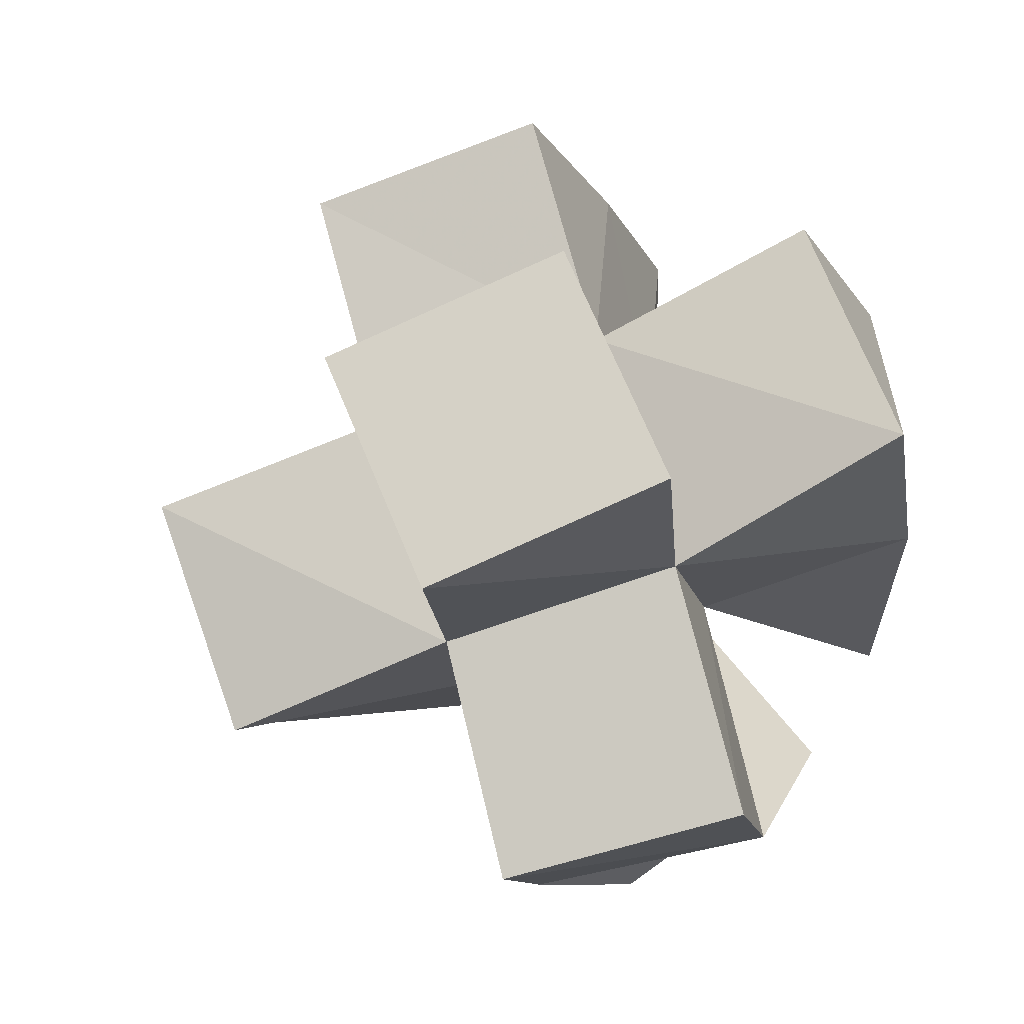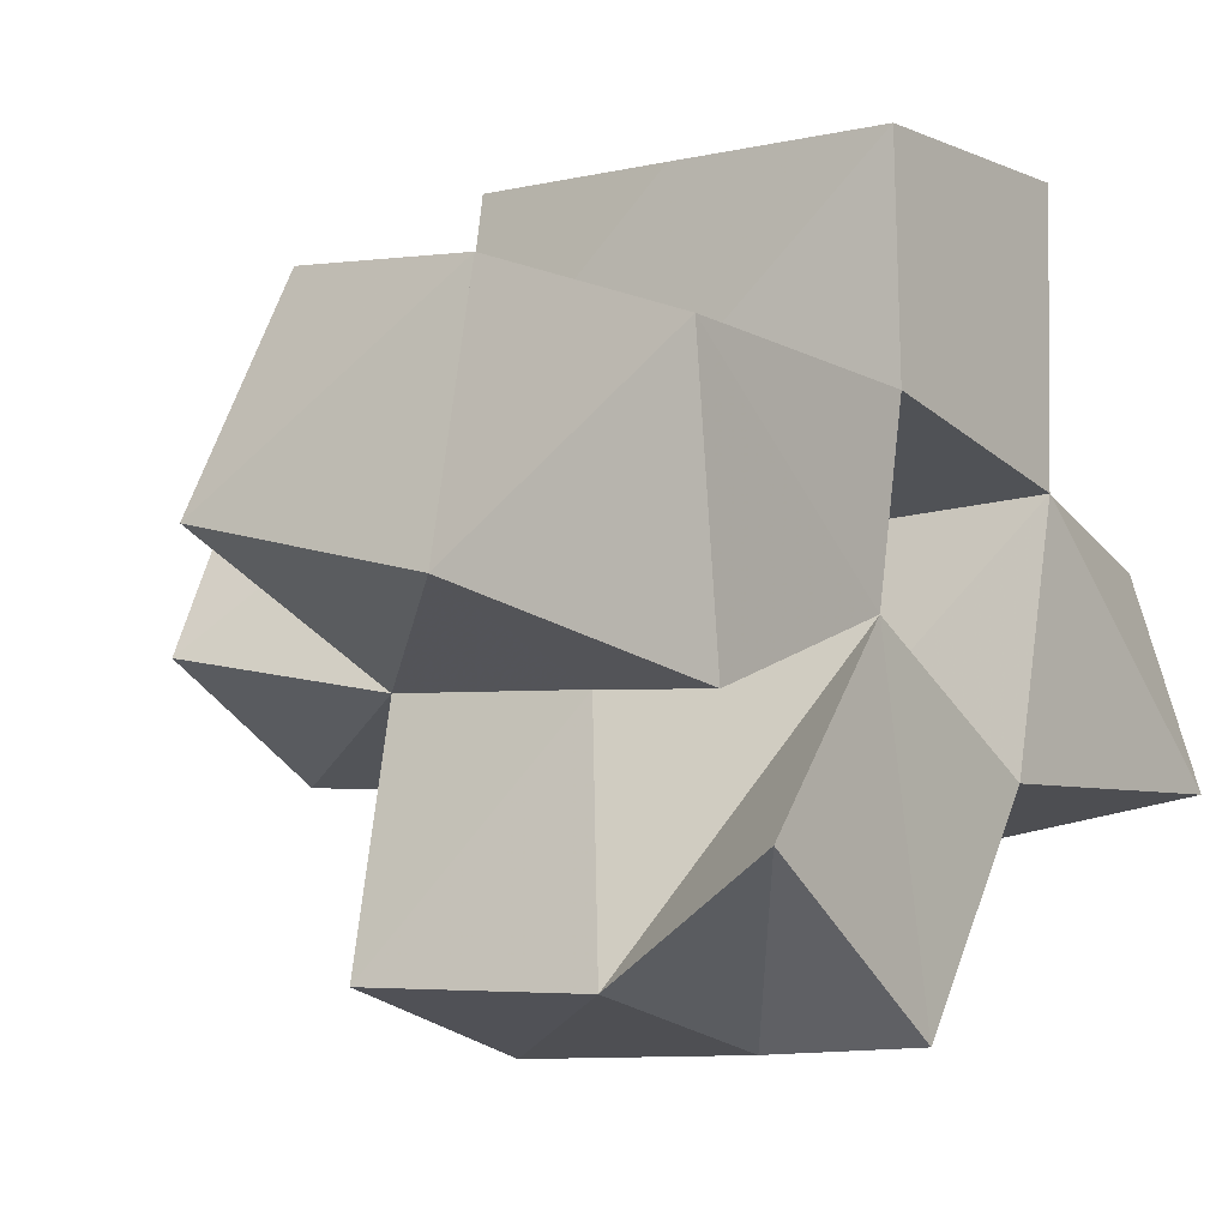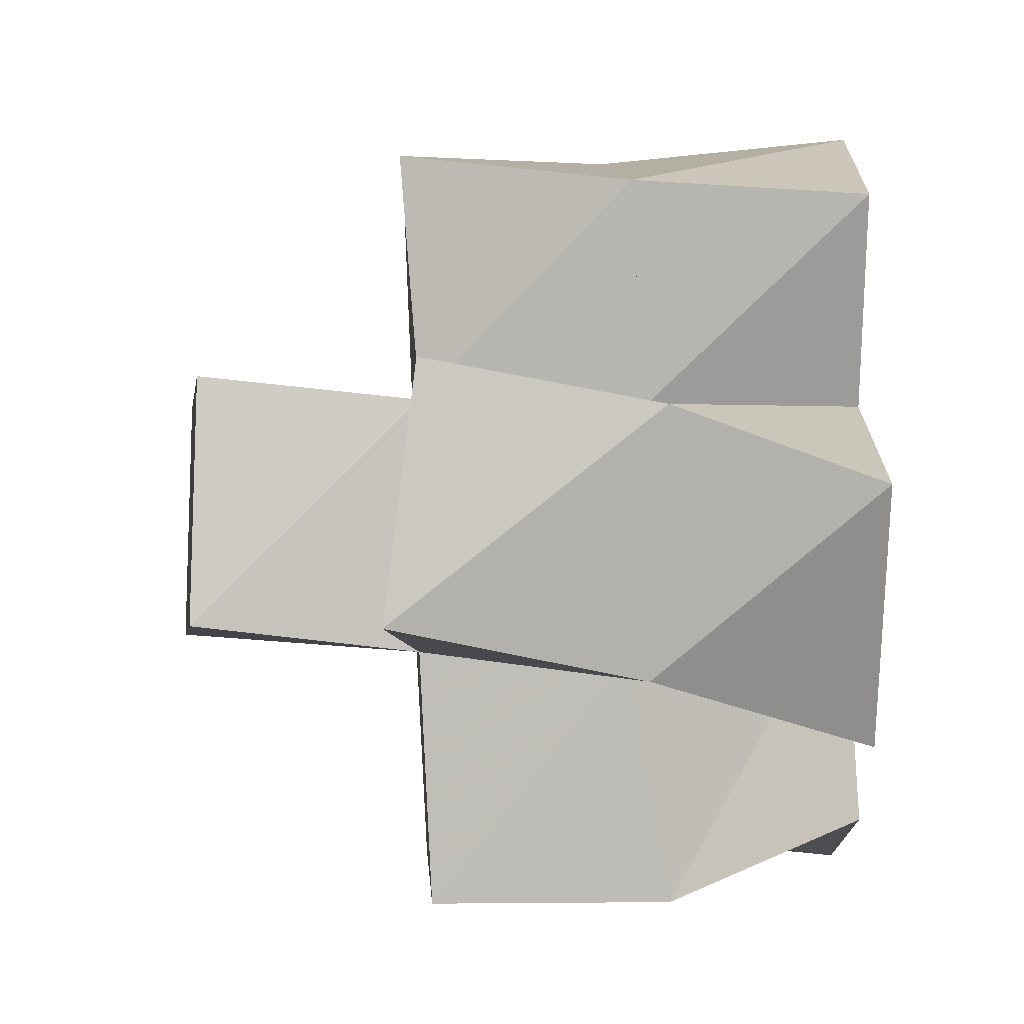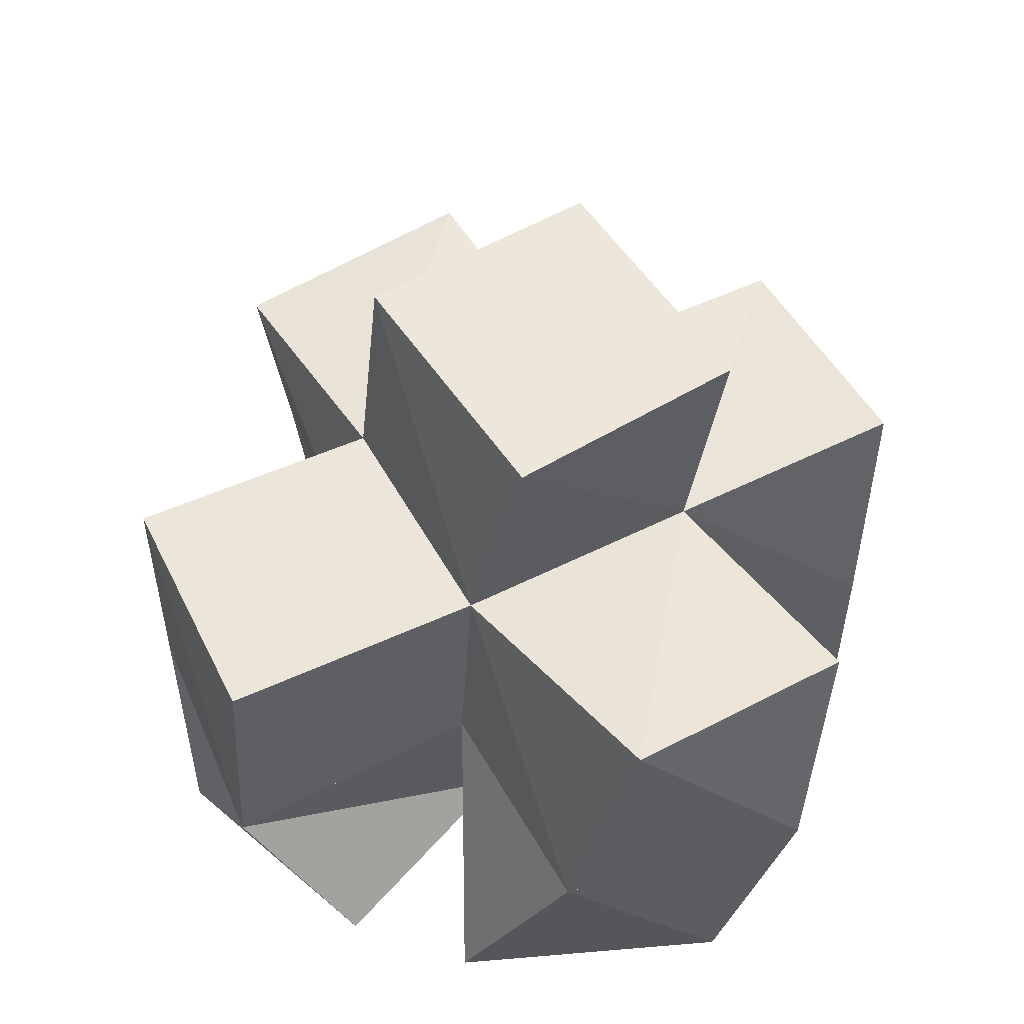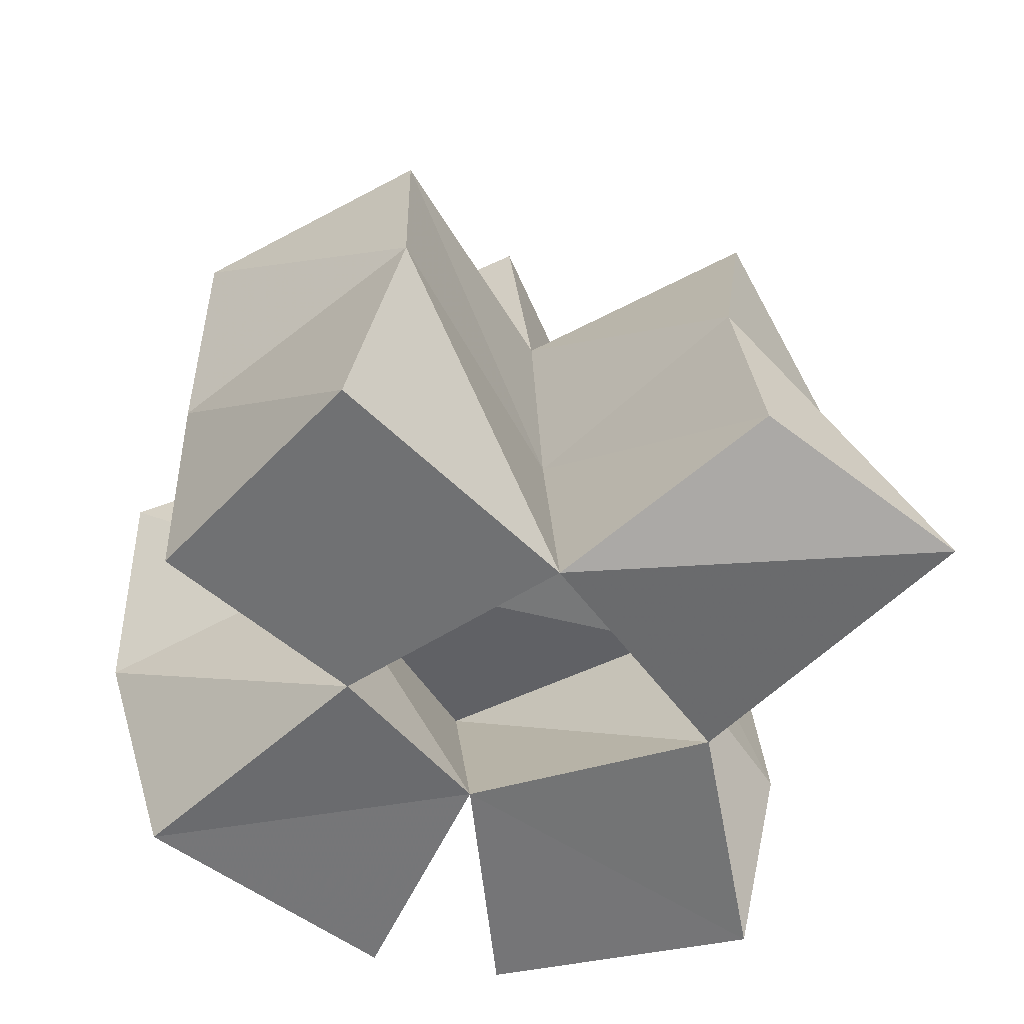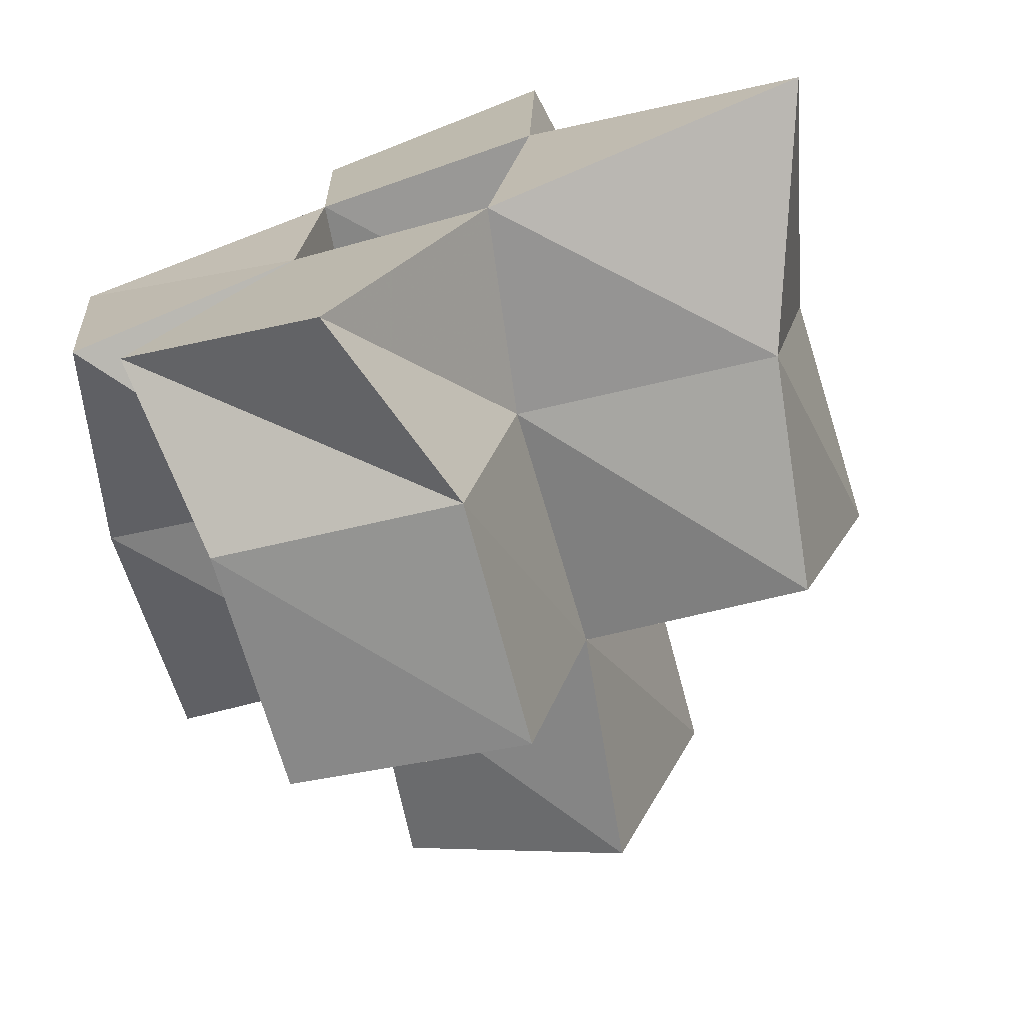
<metadata>
{"format":"obj","ext":"obj","renderer":"f3d","projection":"perspective","resolution":1024,"background":"white","views":[{"elev":-11.0,"azim":-164.3,"up":"+Z"},{"elev":-7.9,"azim":-52.2,"up":"+Z"},{"elev":18.9,"azim":-88.6,"up":"+Z"},{"elev":47.5,"azim":-101.6,"up":"+Y"},{"elev":-55.1,"azim":45.8,"up":"+Y"},{"elev":-71.2,"azim":21.4,"up":"+Z"}]}
</metadata>
<code>
v 0.1178 0.1 0.16
v 0.1029 0.1443 0.1796
v 0.1643 0.1017 0.1763
v 0.1478 0.1476 0.1659
v 0.1119 0.1 0.2156
v 0.1101 0.1415 0.2313
v 0.1689 0.1 0.2137
v 0.1605 0.1447 0.2156
v 0.1319 0.1004 0.1376
v 0.1372 0.1379 0.1157
v 0.176 0.1005 0.1073
v 0.1871 0.1422 0.1057
v 0.2075 0.1015 0.1518
v 0.1976 0.1428 0.1523
v 0.2173 0.1 0.2034
v 0.2106 0.145 0.2006
v 0.1675 0.1 0.2585
v 0.1689 0.1475 0.2608
v 0.2189 0.1 0.26
v 0.2255 0.153 0.2531
v 0.2725 0.1 0.1538
v 0.2502 0.1478 0.143
v 0.2649 0.1099 0.1958
v 0.2586 0.1545 0.1953
v 0.0976 0.1935 0.1918
v 0.1452 0.1899 0.1678
v 0.1175 0.1879 0.2379
v 0.1615 0.1903 0.2168
v 0.1325 0.1871 0.1172
v 0.1816 0.1911 0.1048
v 0.193 0.1938 0.1535
v 0.208 0.1948 0.2009
v 0.1741 0.1944 0.2644
v 0.2211 0.1971 0.2498
v 0.2398 0.1934 0.1365
v 0.255 0.2001 0.1841
v 0.1363 0.2353 0.1766
v 0.1823 0.2439 0.1564
v 0.157 0.2349 0.2227
v 0.2025 0.2435 0.2025
f 1 2 4
f 3 1 4
f 2 6 8
f 4 2 8
f 6 5 7
f 8 6 7
f 5 1 3
f 7 5 3
f 8 7 3
f 4 8 3
f 2 1 5
f 6 2 5
f 9 10 12
f 11 9 12
f 10 4 14
f 12 10 14
f 4 3 13
f 14 4 13
f 3 9 11
f 13 3 11
f 14 13 11
f 12 14 11
f 10 9 3
f 4 10 3
f 7 8 16
f 15 7 16
f 8 18 20
f 16 8 20
f 18 17 19
f 20 18 19
f 17 7 15
f 19 17 15
f 20 19 15
f 16 20 15
f 8 7 17
f 18 8 17
f 13 14 22
f 21 13 22
f 14 16 24
f 22 14 24
f 16 15 23
f 24 16 23
f 15 13 21
f 23 15 21
f 24 23 21
f 22 24 21
f 14 13 15
f 16 14 15
f 2 25 26
f 4 2 26
f 25 27 28
f 26 25 28
f 27 6 8
f 28 27 8
f 6 2 4
f 8 6 4
f 28 8 4
f 26 28 4
f 25 2 6
f 27 25 6
f 10 29 30
f 12 10 30
f 29 26 31
f 30 29 31
f 26 4 14
f 31 26 14
f 4 10 12
f 14 4 12
f 31 14 12
f 30 31 12
f 29 10 4
f 26 29 4
f 8 28 32
f 16 8 32
f 28 33 34
f 32 28 34
f 33 18 20
f 34 33 20
f 18 8 16
f 20 18 16
f 34 20 16
f 32 34 16
f 28 8 18
f 33 28 18
f 14 31 35
f 22 14 35
f 31 32 36
f 35 31 36
f 32 16 24
f 36 32 24
f 16 14 22
f 24 16 22
f 36 24 22
f 35 36 22
f 31 14 16
f 32 31 16
f 4 26 31
f 14 4 31
f 26 28 32
f 31 26 32
f 28 8 16
f 32 28 16
f 8 4 14
f 16 8 14
f 32 16 14
f 31 32 14
f 26 4 8
f 28 26 8
f 26 37 38
f 31 26 38
f 37 39 40
f 38 37 40
f 39 28 32
f 40 39 32
f 28 26 31
f 32 28 31
f 40 32 31
f 38 40 31
f 37 26 28
f 39 37 28

</code>
